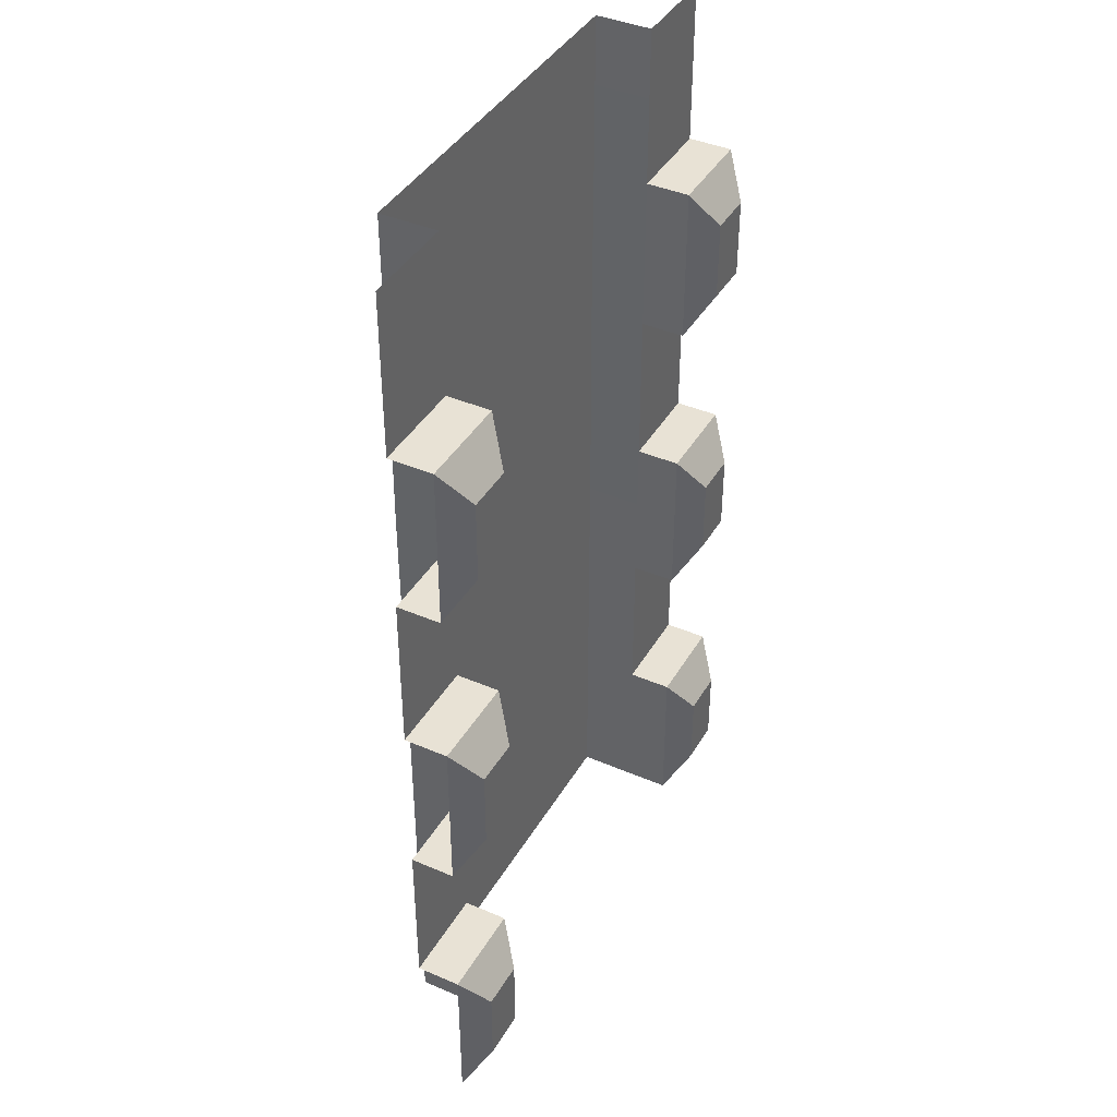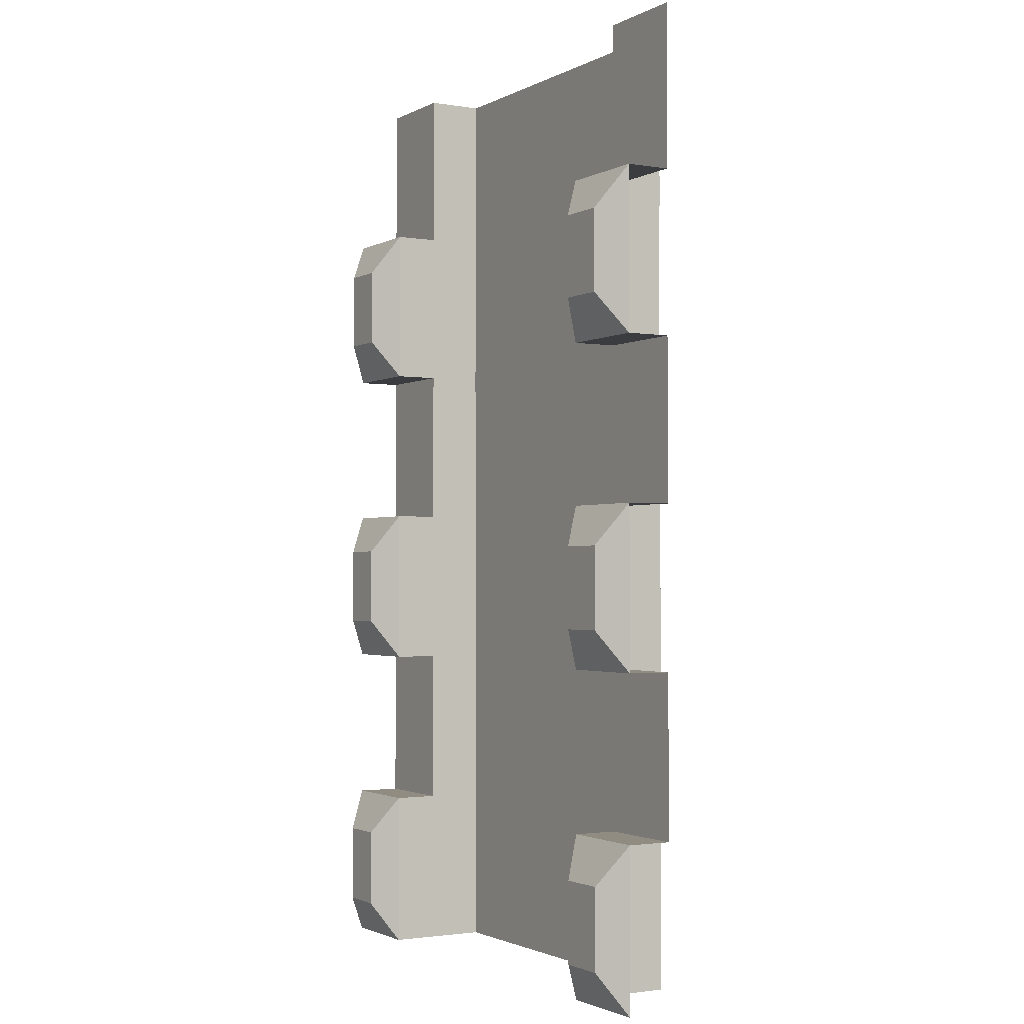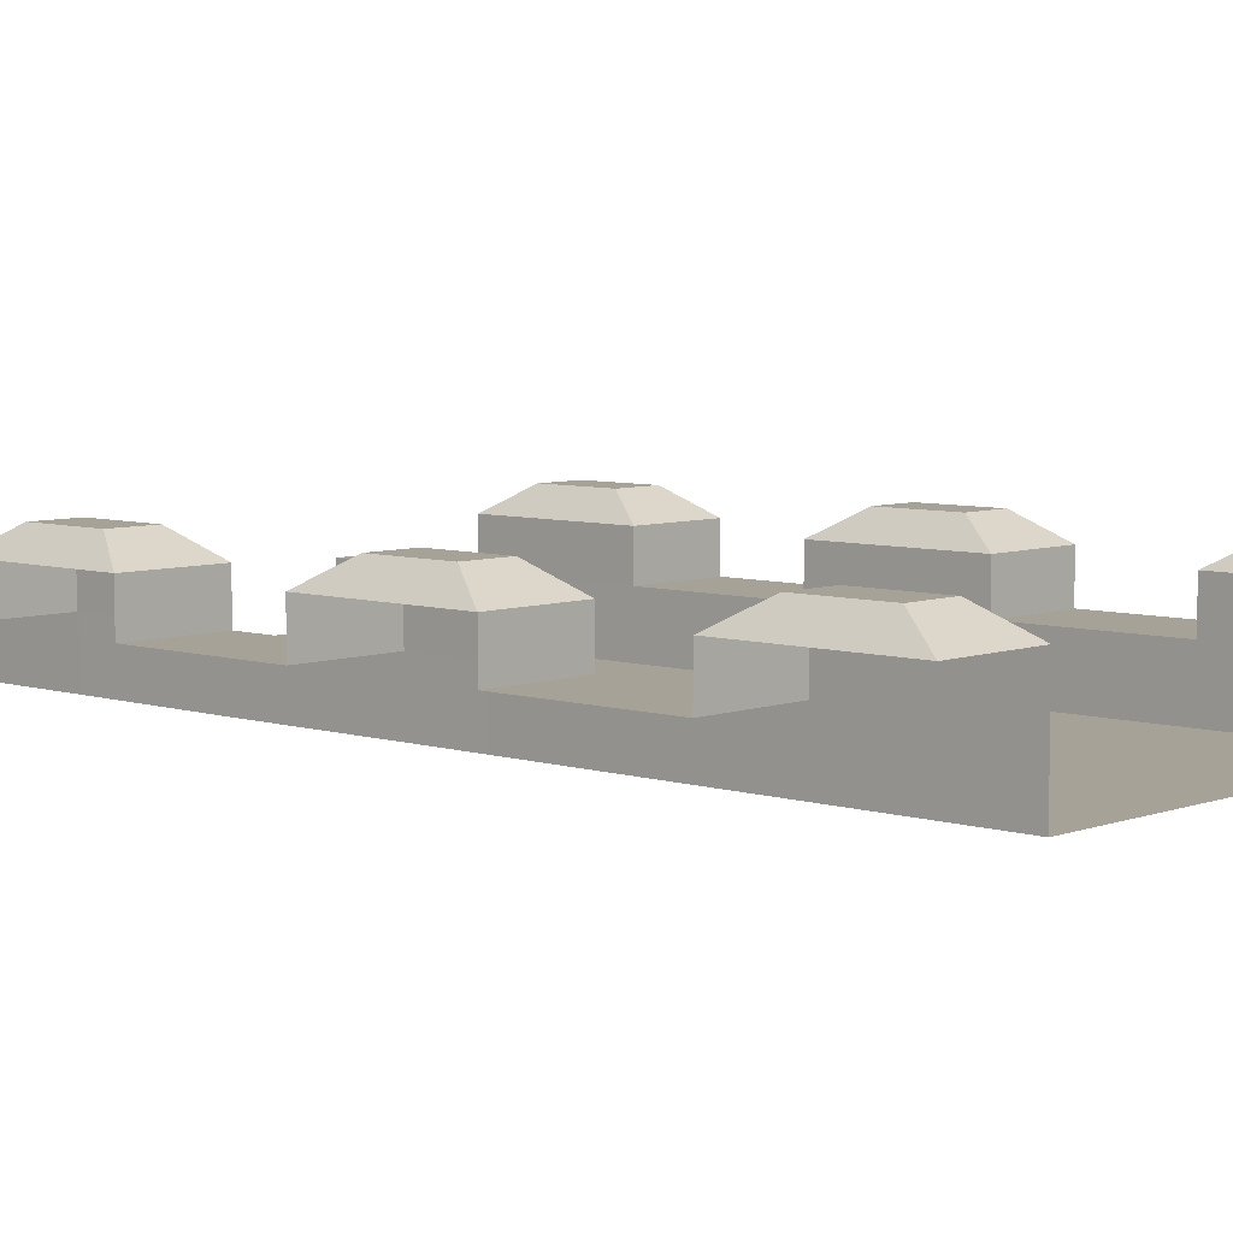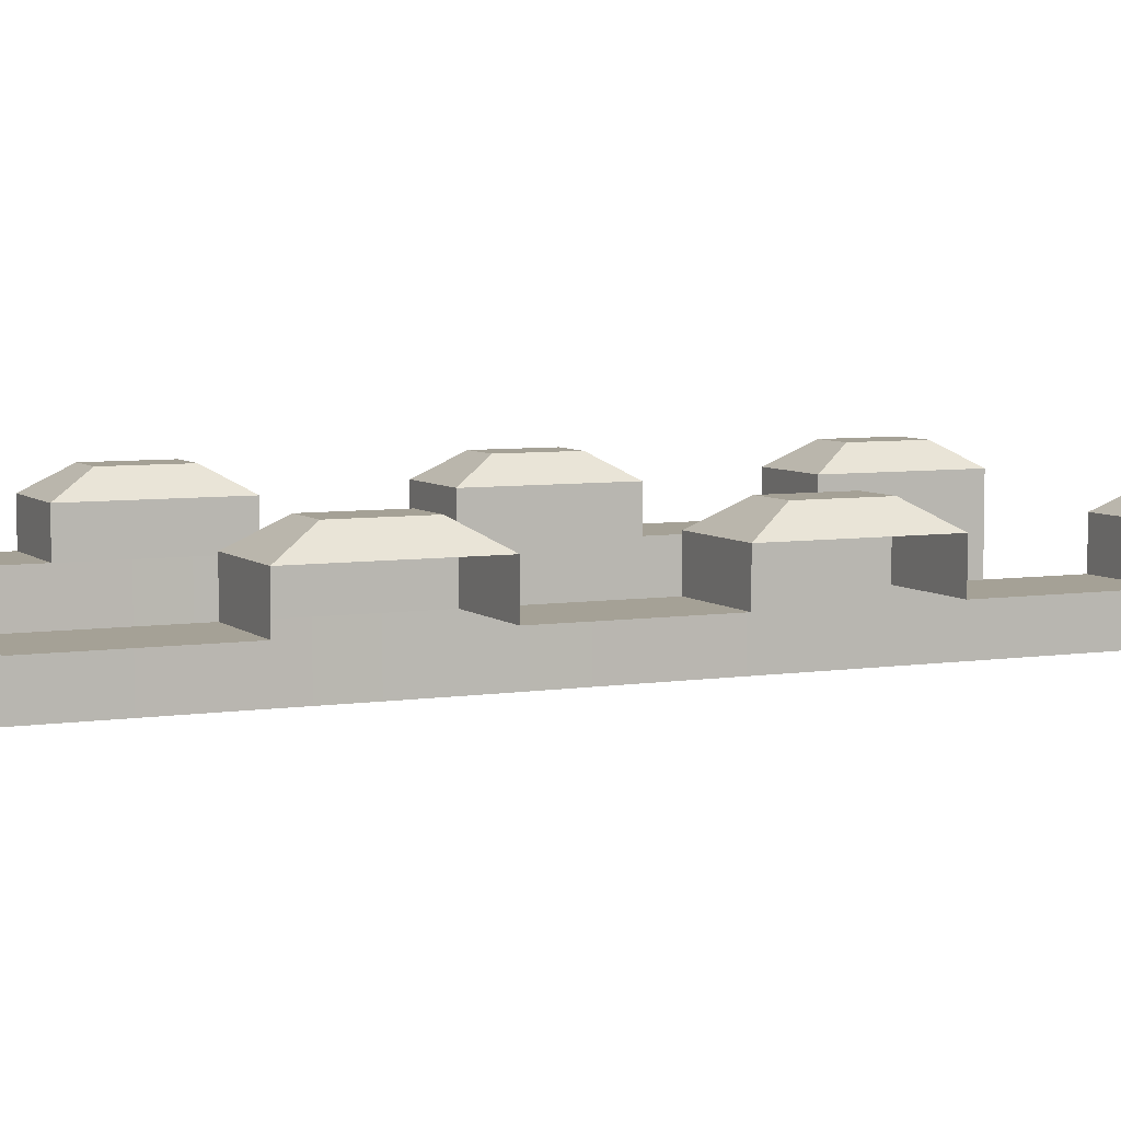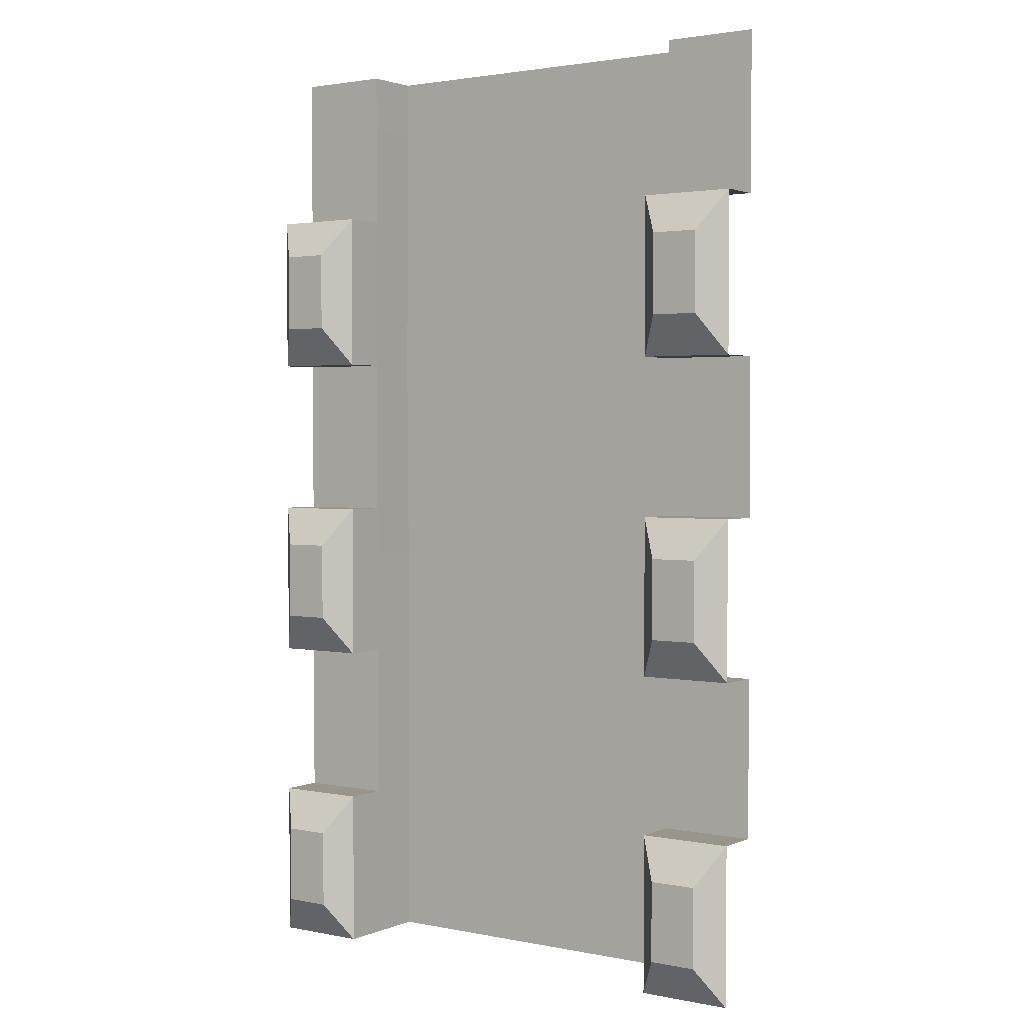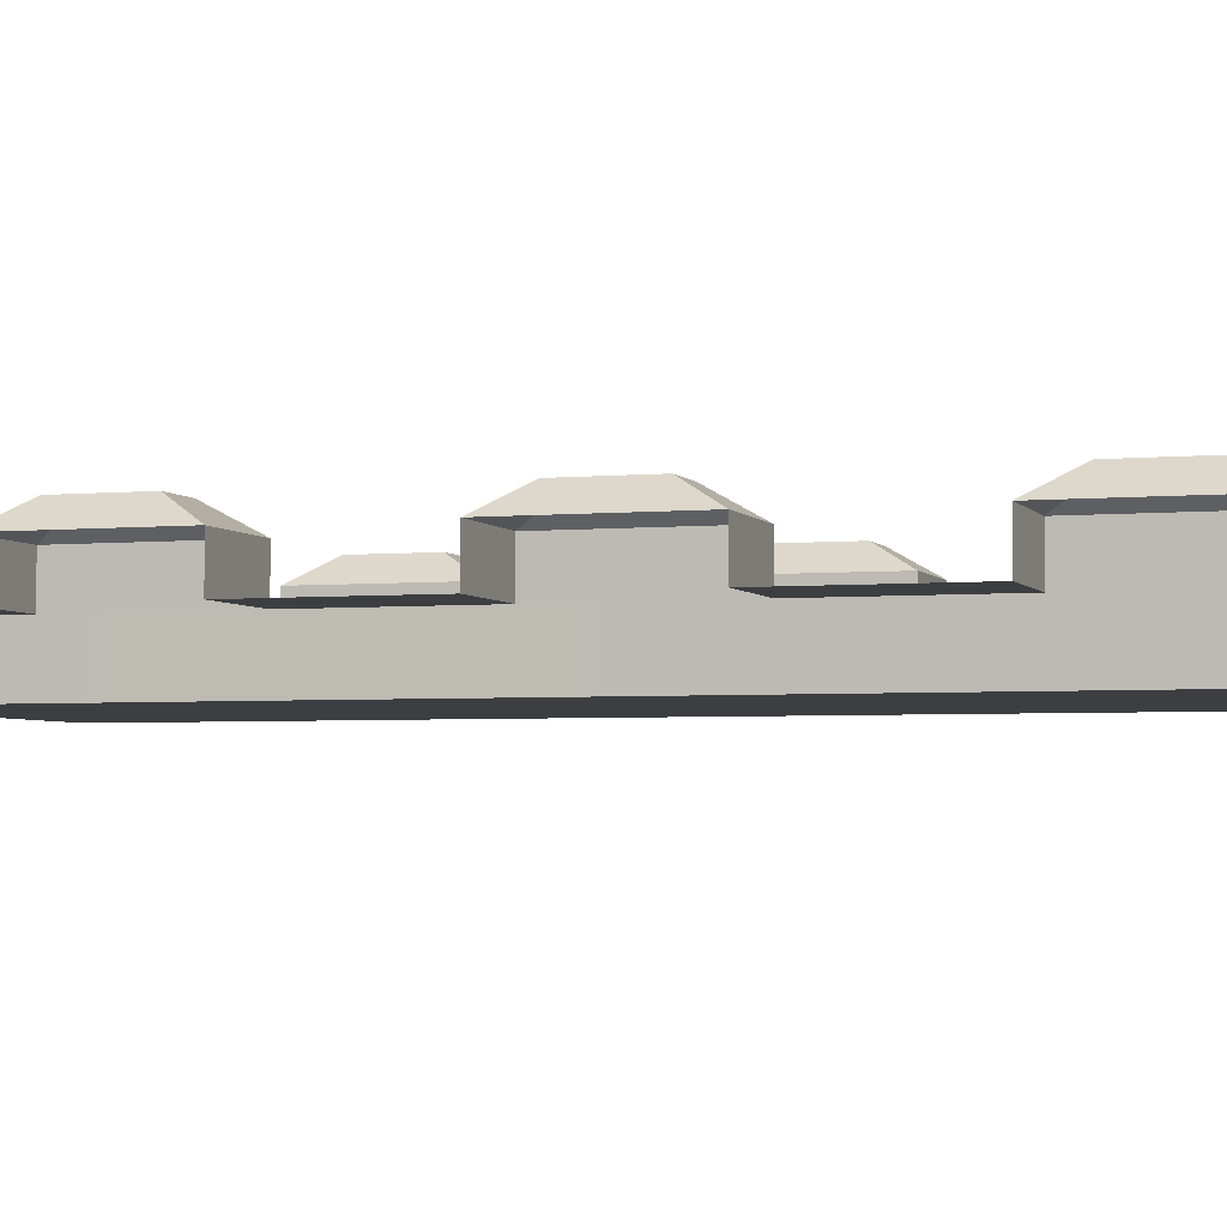
<metadata>
{"format":"obj","ext":"obj","renderer":"f3d","projection":"perspective","resolution":1024,"background":"white","views":[{"elev":40.7,"azim":117.8,"up":"+Z"},{"elev":-1.9,"azim":-120.2,"up":"+Z"},{"elev":6.4,"azim":133.0,"up":"+Y"},{"elev":6.0,"azim":65.0,"up":"+Y"},{"elev":2.1,"azim":-144.6,"up":"+Z"},{"elev":-3.6,"azim":108.0,"up":"+Y"}]}
</metadata>
<code>
g default
v -3 0.5 5.061
v 3 0.5 5.061
v 2 0.5 5.061
v 2 0.5 -5.061
v 2 -0.09197 -5.061
v 2 -0.09197 5.061
v -2 0.5 5.061
v -2 0.5 -5.061
v -2 -0.09197 -5.061
v -2 -0.09197 5.061
v -2 0.5 -3.374
v -3 0.5 -3.374
v 3 0.5 -3.374
v 2 0.5 -3.374
v -2 0.5 -1.687
v -3 0.5 -1.687
v 3 0.5 -1.687
v 2 0.5 -1.687
v -2 0.5 0
v -3 0.5 0
v 3 0.5 0
v 2 0.5 0
v -2 0.5 1.687
v -3 0.5 1.687
v 3 0.5 1.687
v 2 0.5 1.687
v -2 0.5 3.374
v -3 0.5 3.374
v 3 0.5 3.374
v 2 0.5 3.374
v -2.75 1.211 -3.796
v -3 0.9609 -3.374
v -3 0.9609 -5.061
v -2.75 1.211 -4.639
v -2.25 1.211 -3.796
v -2 0.9609 -3.374
v -2.25 1.211 -4.639
v -2 0.9609 -5.061
v 2.75 1.211 -3.796
v 3 0.9609 -3.374
v 2 0.9609 -3.374
v 2.25 1.211 -3.796
v 2.75 1.211 -4.639
v 3 0.9609 -5.061
v 2.25 1.211 -4.639
v 2 0.9609 -5.061
v -2.75 1.211 -0.4217
v -3 0.9609 0
v -3 0.9609 -1.687
v -2.75 1.211 -1.265
v -2.25 1.211 -0.4217
v -2 0.9609 0
v -2.25 1.211 -1.265
v -2 0.9609 -1.687
v 2.75 1.211 -0.4217
v 3 0.9609 0
v 2 0.9609 0
v 2.25 1.211 -0.4217
v 2.75 1.211 -1.265
v 3 0.9609 -1.687
v 2.25 1.211 -1.265
v 2 0.9609 -1.687
v -2.75 1.211 2.952
v -3 0.9609 3.374
v -3 0.9609 1.687
v -2.75 1.211 2.109
v -2.25 1.211 2.952
v -2 0.9609 3.374
v -2.25 1.211 2.109
v -2 0.9609 1.687
v 2.75 1.211 2.952
v 3 0.9609 3.374
v 2 0.9609 3.374
v 2.25 1.211 2.952
v 2.75 1.211 2.109
v 3 0.9609 1.687
v 2.25 1.211 2.109
v 2 0.9609 1.687
v 2 -0.09197 -3.374
v -2 -0.09197 -3.374
v -2 -0.09197 -1.687
v 2 -0.09197 -1.687
v 2 -0.09197 0
v -2 -0.09197 0
v -1.986 -0.09197 1.687
v 2.014 -0.09197 1.687
v 2 -0.09197 3.374
v -2 -0.09197 3.374
g Track
f 28 1 7 27
f 3 2 29 30
f 12 16 15 11
f 18 17 13 14
f 20 24 23 19
f 26 25 21 22
f 31 32 36 35
f 32 31 34 33
f 33 34 37 38
f 35 36 38 37
f 39 40 44 43
f 40 39 42 41
f 41 42 45 46
f 43 44 46 45
f 47 48 52 51
f 48 47 50 49
f 49 50 53 54
f 51 52 54 53
f 55 56 60 59
f 56 55 58 57
f 57 58 61 62
f 59 60 62 61
f 63 64 68 67
f 64 63 66 65
f 65 66 69 70
f 67 68 70 69
f 71 72 76 75
f 72 71 74 73
f 73 74 77 78
f 75 76 78 77
f 34 31 35 37
f 42 39 43 45
f 50 47 51 53
f 58 55 59 61
f 66 63 67 69
f 74 71 75 77
f 12 11 36 32
f 11 8 38 36
f 14 13 40 41
f 4 14 41 46
f 20 19 52 48
f 19 15 54 52
f 15 16 49 54
f 22 21 56 57
f 17 18 62 60
f 18 22 57 62
f 28 27 68 64
f 27 23 70 68
f 23 24 65 70
f 30 29 72 73
f 25 26 78 76
f 26 30 73 78
f 79 80 81 82
f 14 79 82 18
f 80 11 15 81
f 5 79 14 4
f 5 9 80 79
f 9 8 11 80
f 84 19 23 85
f 83 84 85 86
f 22 83 86 26
f 18 82 83 22
f 82 81 84 83
f 81 15 19 84
f 88 27 7 10
f 87 88 10 6
f 30 87 6 3
f 26 86 87 30
f 86 85 88 87
f 85 23 27 88

</code>
